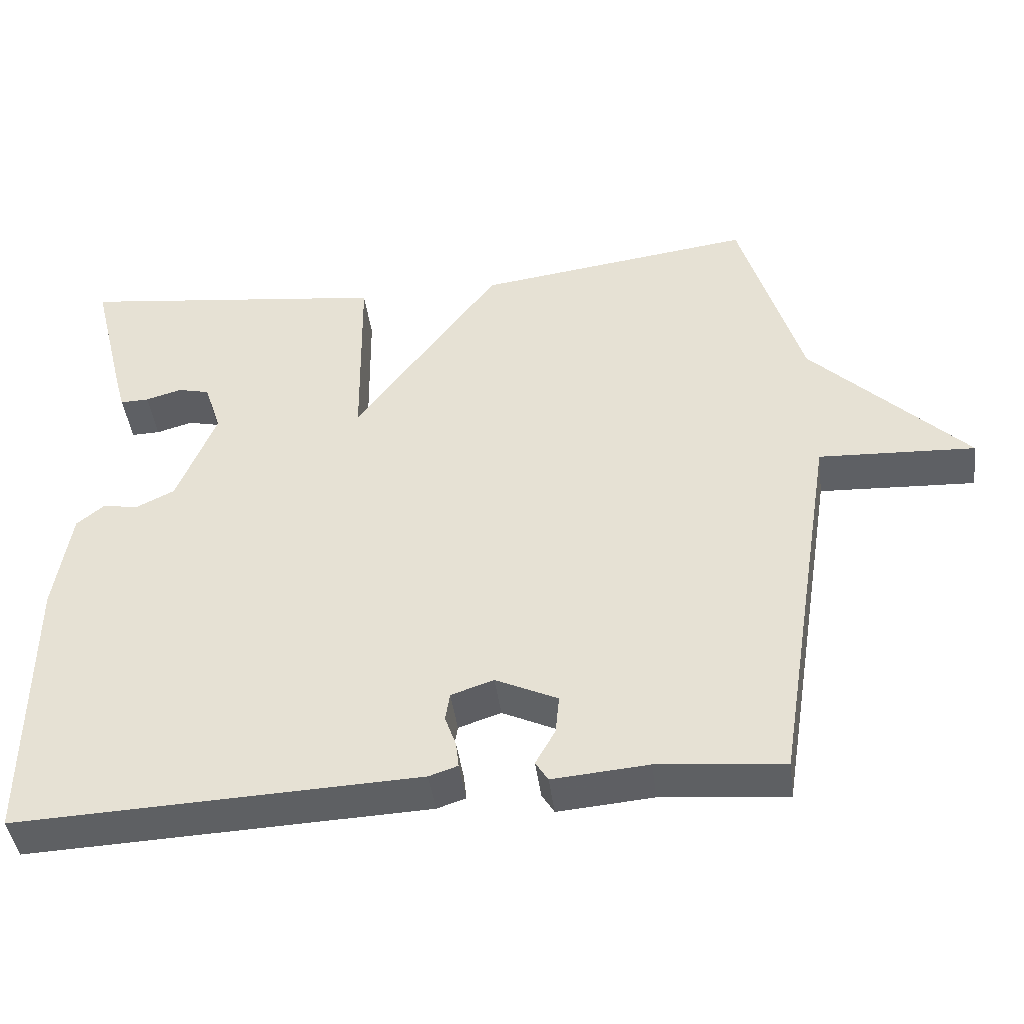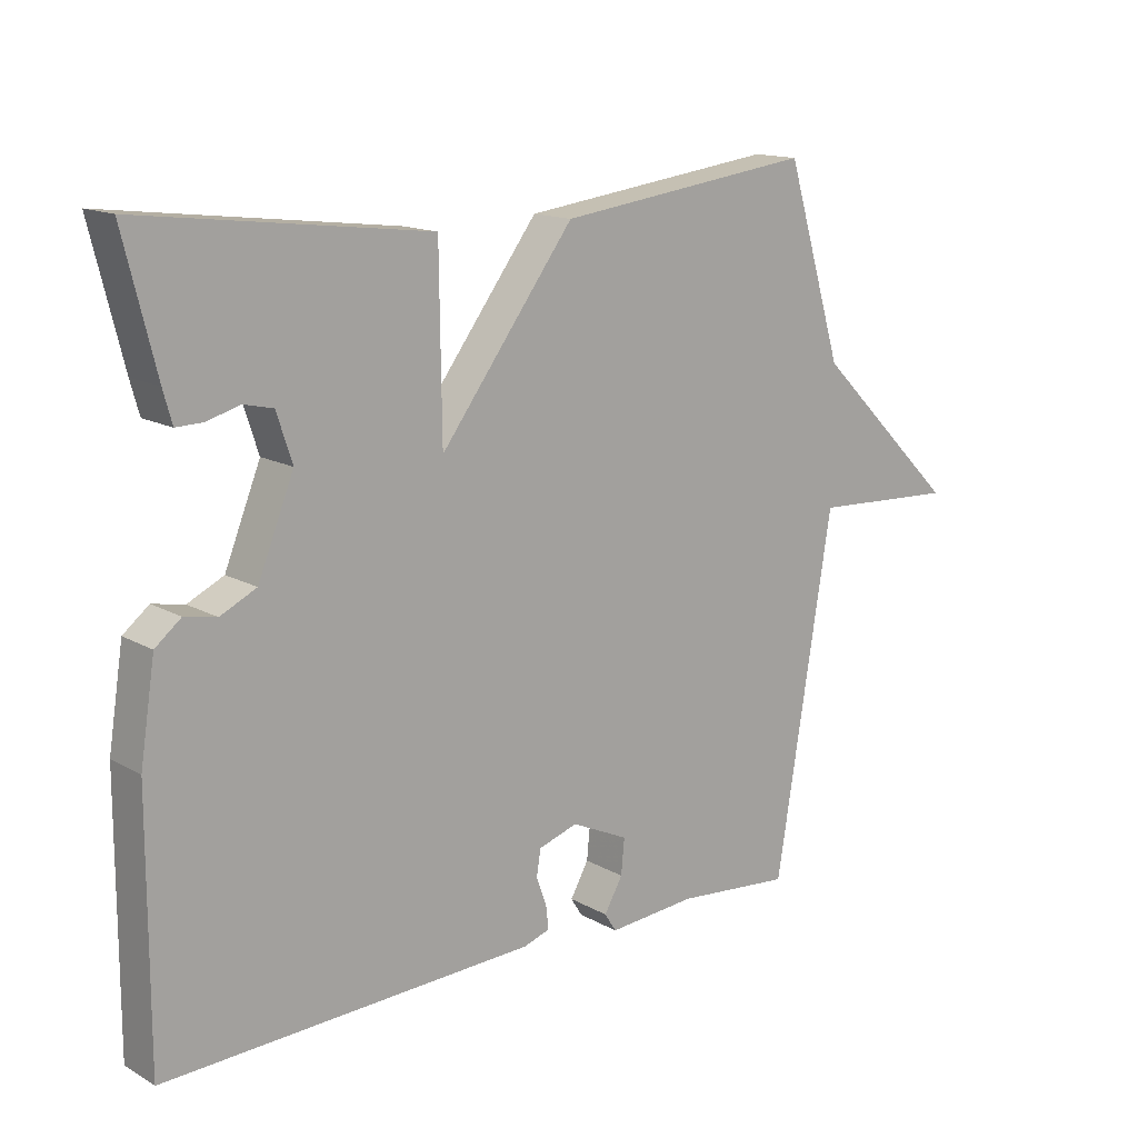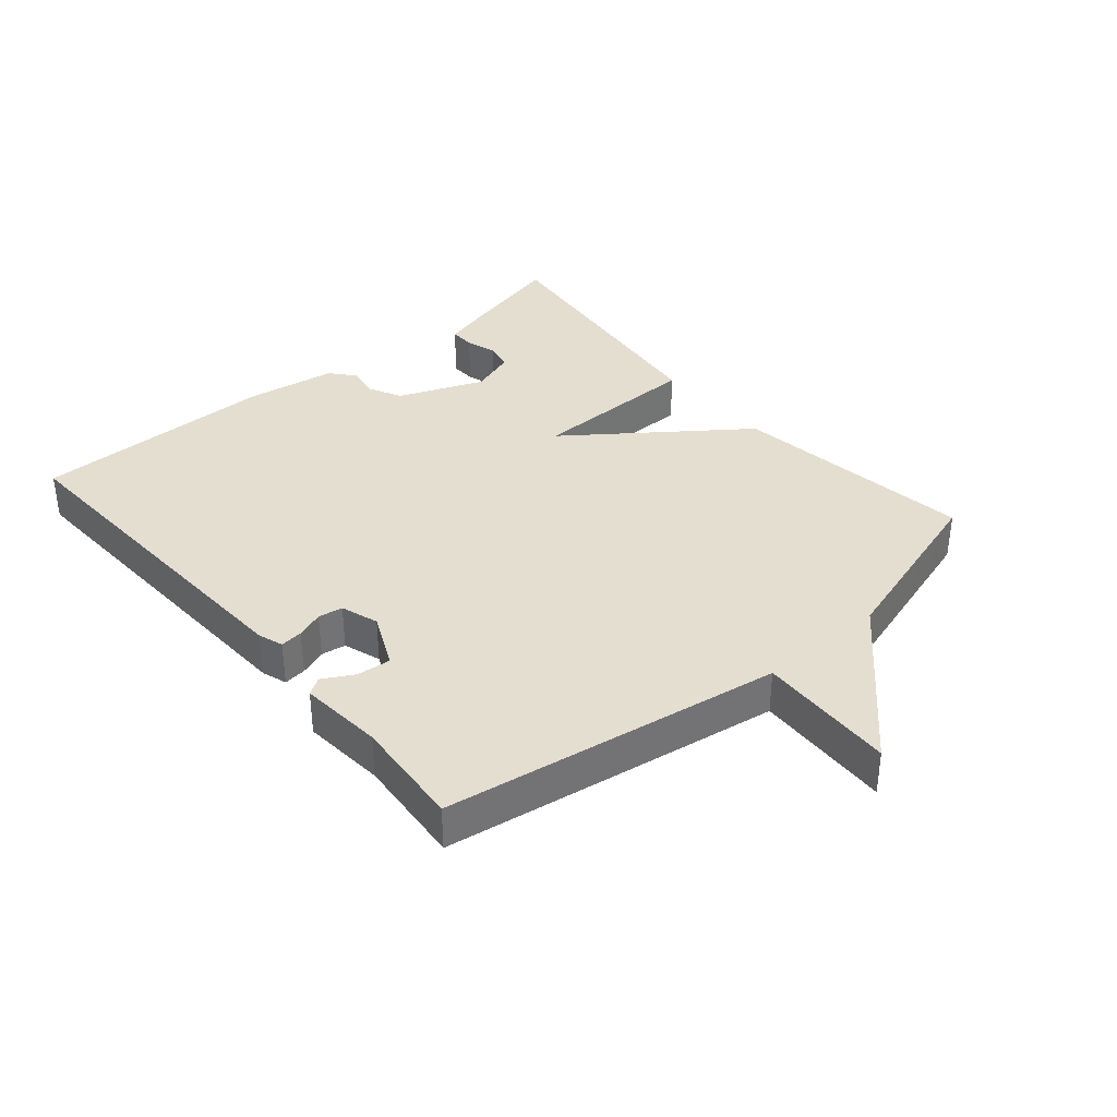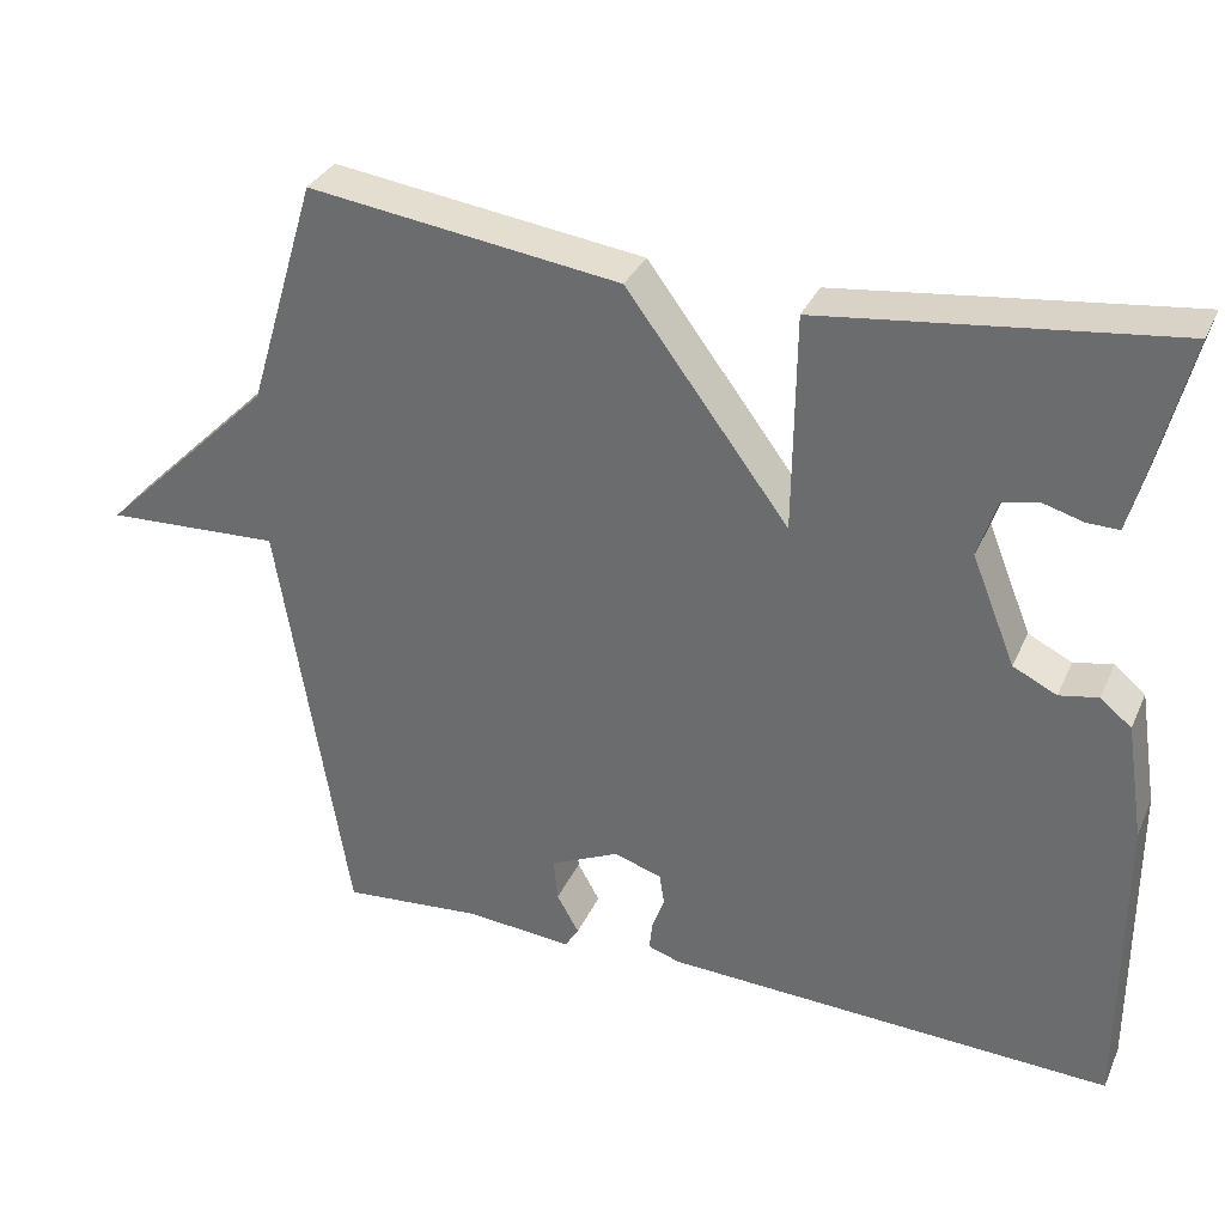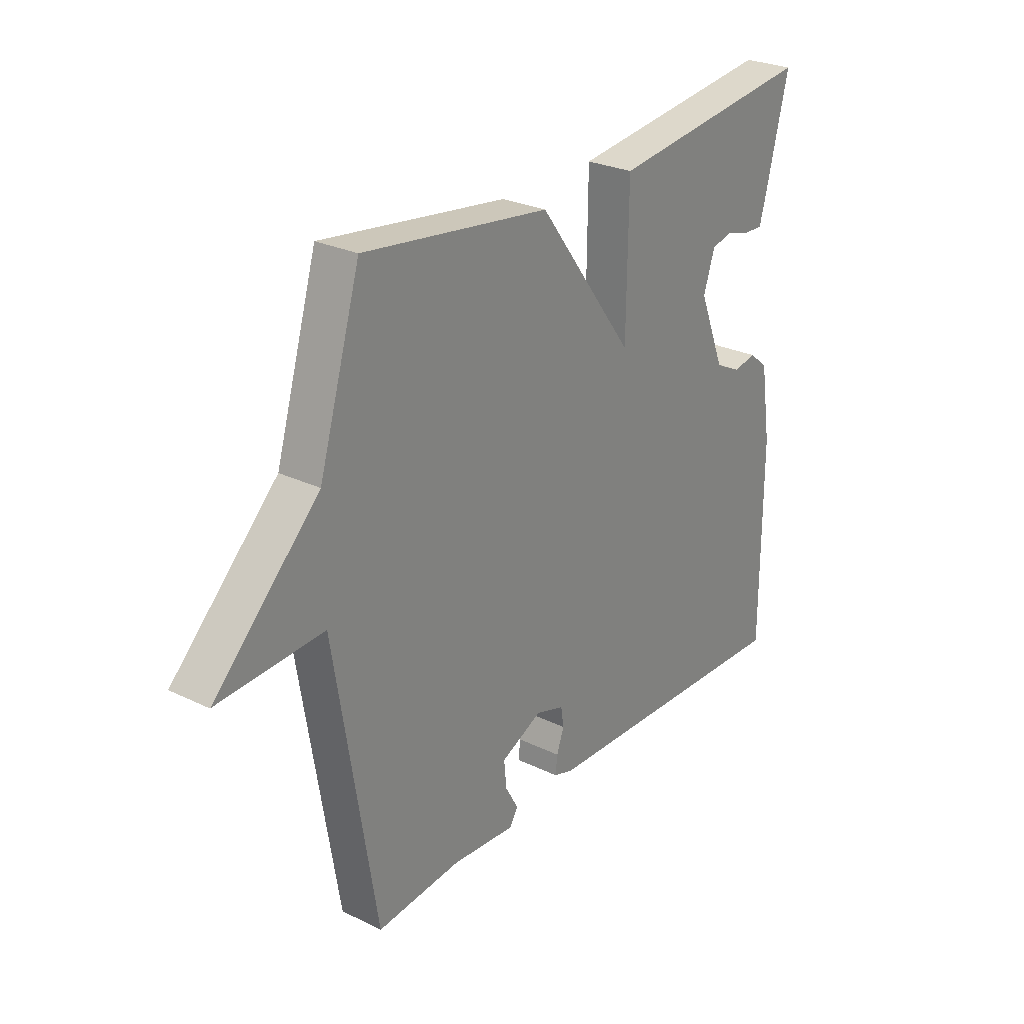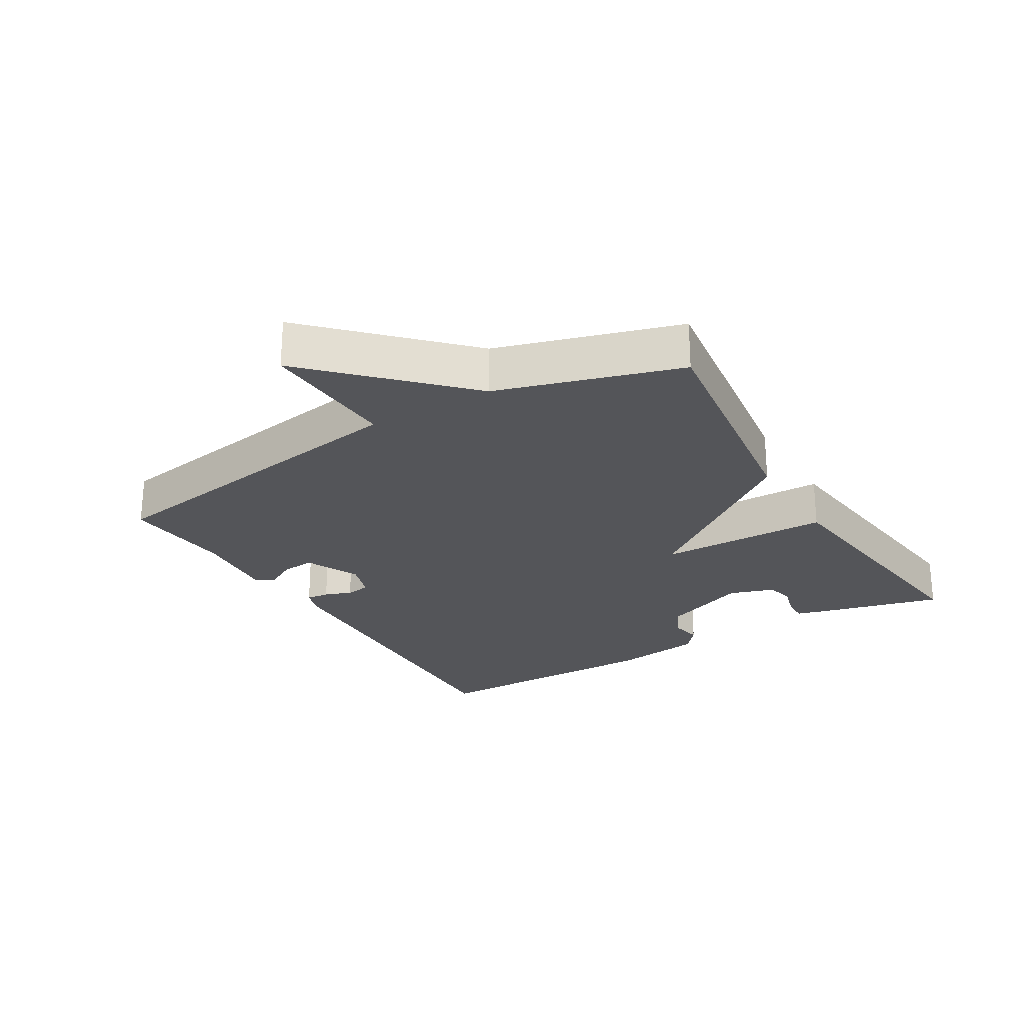
<metadata>
{"format":"obj","ext":"obj","renderer":"f3d","projection":"perspective","resolution":1024,"background":"white","views":[{"elev":-43.1,"azim":-172.7,"up":"+Z"},{"elev":14.6,"azim":140.3,"up":"+Z"},{"elev":36.4,"azim":-130.6,"up":"+Y"},{"elev":32.9,"azim":21.6,"up":"+Z"},{"elev":27.0,"azim":-53.1,"up":"+Z"},{"elev":-24.8,"azim":-59.2,"up":"+Y"}]}
</metadata>
<code>
v 0.5 0.07 0.5
v 0.453 0.07 0.311
v 0.44 0.07 0.264
v 0.401 0.07 0.265
v 0.352 0.07 0.279
v 0.309 0.07 0.269
v 0.286 0.07 0.199
v 0.339 0.07 0.067
v 0.392 0.07 0.041
v 0.439 0.07 0.05
v 0.477 0.07 0.019
v 0.499 0.07 -0.122
v 0.5 0.07 -0.5
v -0.046 0.07 -0.477
v -0.085 0.07 -0.464
v -0.081 0.07 -0.429
v -0.066 0.07 -0.387
v -0.072 0.07 -0.349
v -0.13 0.07 -0.33
v -0.214 0.07 -0.369
v -0.209 0.07 -0.421
v -0.182 0.07 -0.469
v -0.199 0.07 -0.496
v -0.329 0.07 -0.485
v -0.5 0.07 -0.5
v -0.584 0.07 0.021
v -0.797 0.07 0.011
v -0.584 0.07 0.221
v -0.5 0.07 0.5
v -0.122 0.07 0.449
v 0.075 0.07 0.185
v 0.078 0.07 0.449
v 0.5 0 0.5
v 0.453 0 0.311
v 0.44 0 0.264
v 0.401 0 0.265
v 0.352 0 0.279
v 0.309 0 0.269
v 0.286 0 0.199
v 0.339 0 0.067
v 0.392 0 0.041
v 0.439 0 0.05
v 0.477 0 0.019
v 0.499 0 -0.122
v 0.5 0 -0.5
v -0.046 0 -0.477
v -0.085 0 -0.464
v -0.081 0 -0.429
v -0.066 0 -0.387
v -0.072 0 -0.349
v -0.13 0 -0.33
v -0.214 0 -0.369
v -0.209 0 -0.421
v -0.182 0 -0.469
v -0.199 0 -0.496
v -0.329 0 -0.485
v -0.5 0 -0.5
v -0.584 0 0.021
v -0.797 0 0.011
v -0.584 0 0.221
v -0.5 0 0.5
v -0.122 0 0.449
v 0.075 0 0.185
v 0.078 0 0.449
f 31 32 1
f 28 29 30 31
f 26 27 28 31
f 24 25 26 31
f 21 22 23 24
f 20 21 24
f 20 24 31
f 19 20 31
f 18 19 31
f 17 18 31
f 15 16 17
f 14 15 17
f 13 14 17
f 12 13 17
f 11 12 17
f 10 11 17
f 9 10 17
f 8 9 17 31
f 7 8 31
f 6 7 31
f 3 4 5
f 2 3 5
f 1 2 5
f 1 5 6
f 1 6 31
f 33 64 63
f 63 62 61 60
f 63 60 59 58
f 63 58 57 56
f 56 55 54 53
f 56 53 52
f 63 56 52
f 63 52 51
f 63 51 50
f 63 50 49
f 49 48 47
f 49 47 46
f 49 46 45
f 49 45 44
f 49 44 43
f 49 43 42
f 49 42 41
f 63 49 41 40
f 63 40 39
f 63 39 38
f 37 36 35
f 37 35 34
f 37 34 33
f 38 37 33
f 63 38 33
f 1 33 34 2
f 2 34 35 3
f 3 35 36 4
f 4 36 37 5
f 5 37 38 6
f 6 38 39 7
f 7 39 40 8
f 8 40 41 9
f 9 41 42 10
f 10 42 43 11
f 11 43 44 12
f 12 44 45 13
f 13 45 46 14
f 14 46 47 15
f 15 47 48 16
f 16 48 49 17
f 17 49 50 18
f 18 50 51 19
f 19 51 52 20
f 20 52 53 21
f 21 53 54 22
f 22 54 55 23
f 23 55 56 24
f 24 56 57 25
f 25 57 58 26
f 26 58 59 27
f 27 59 60 28
f 28 60 61 29
f 29 61 62 30
f 30 62 63 31
f 31 63 64 32
f 32 64 33 1

</code>
